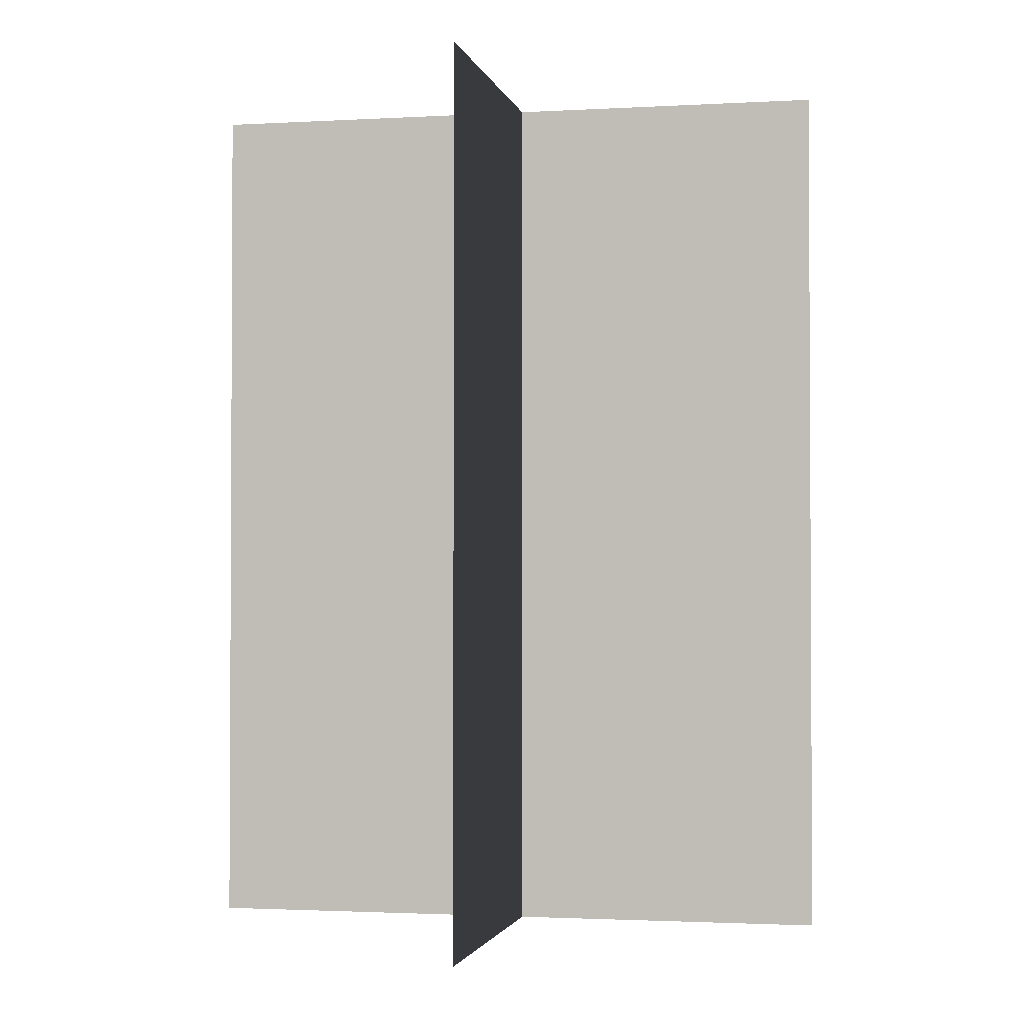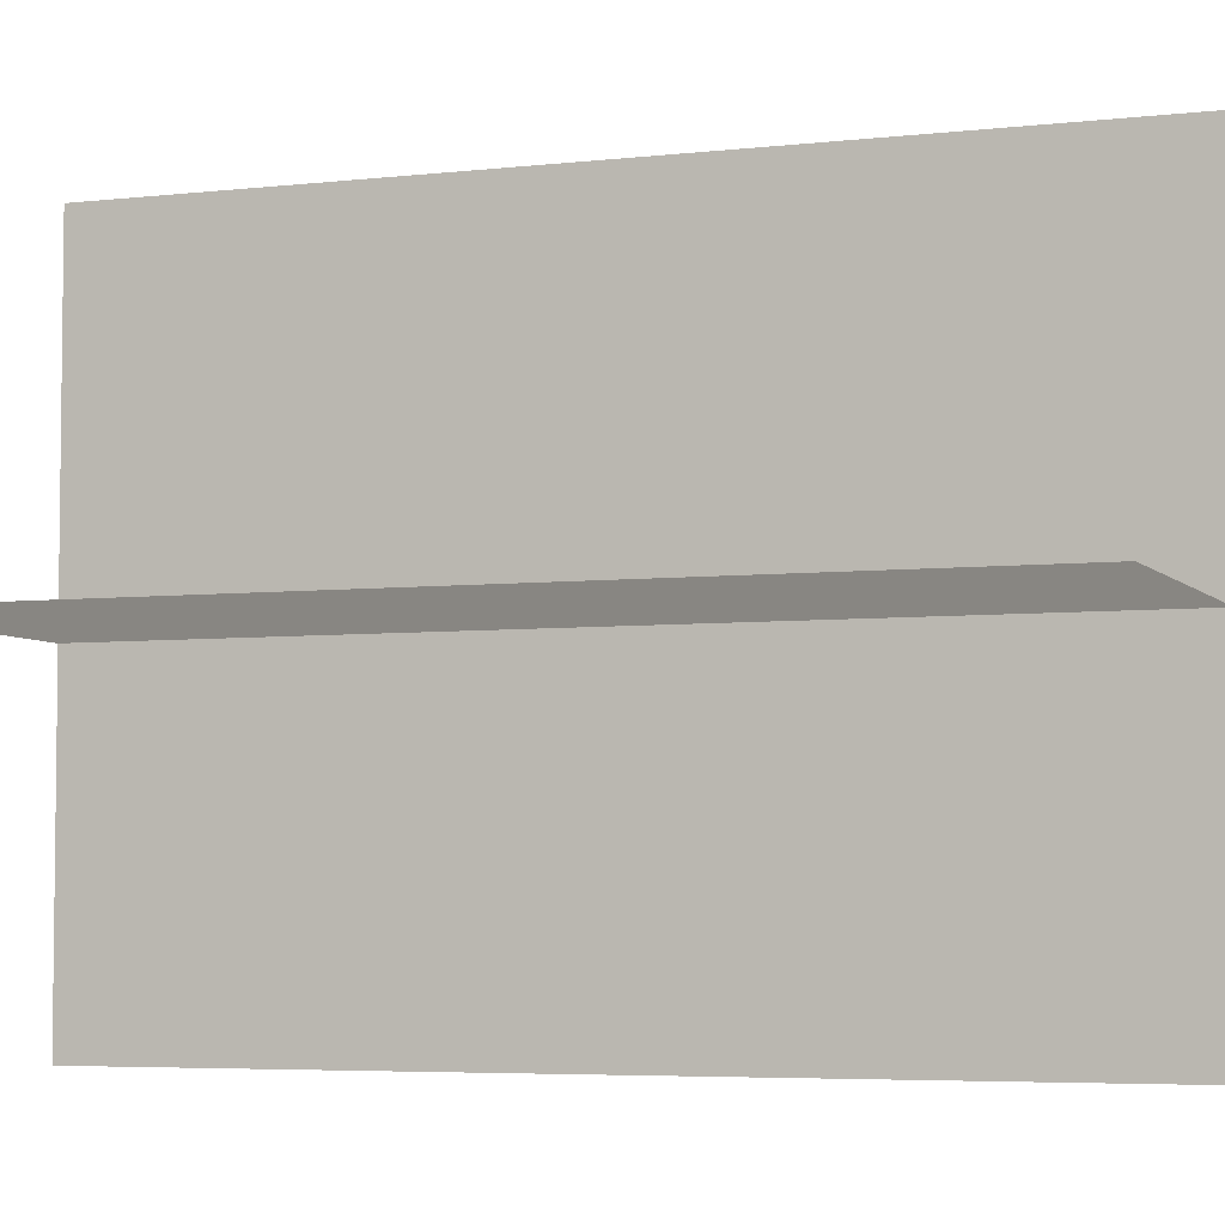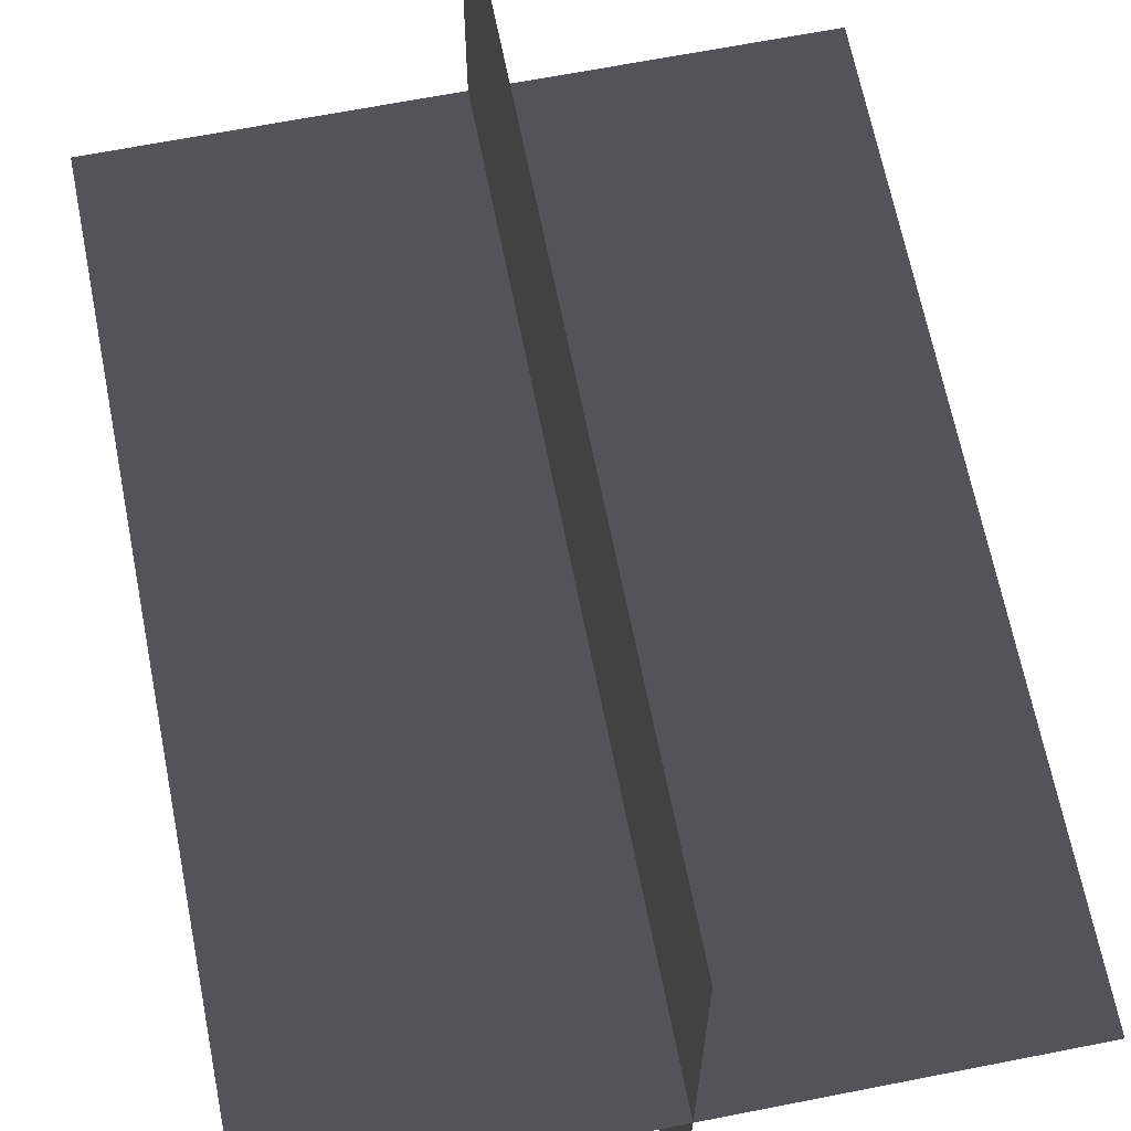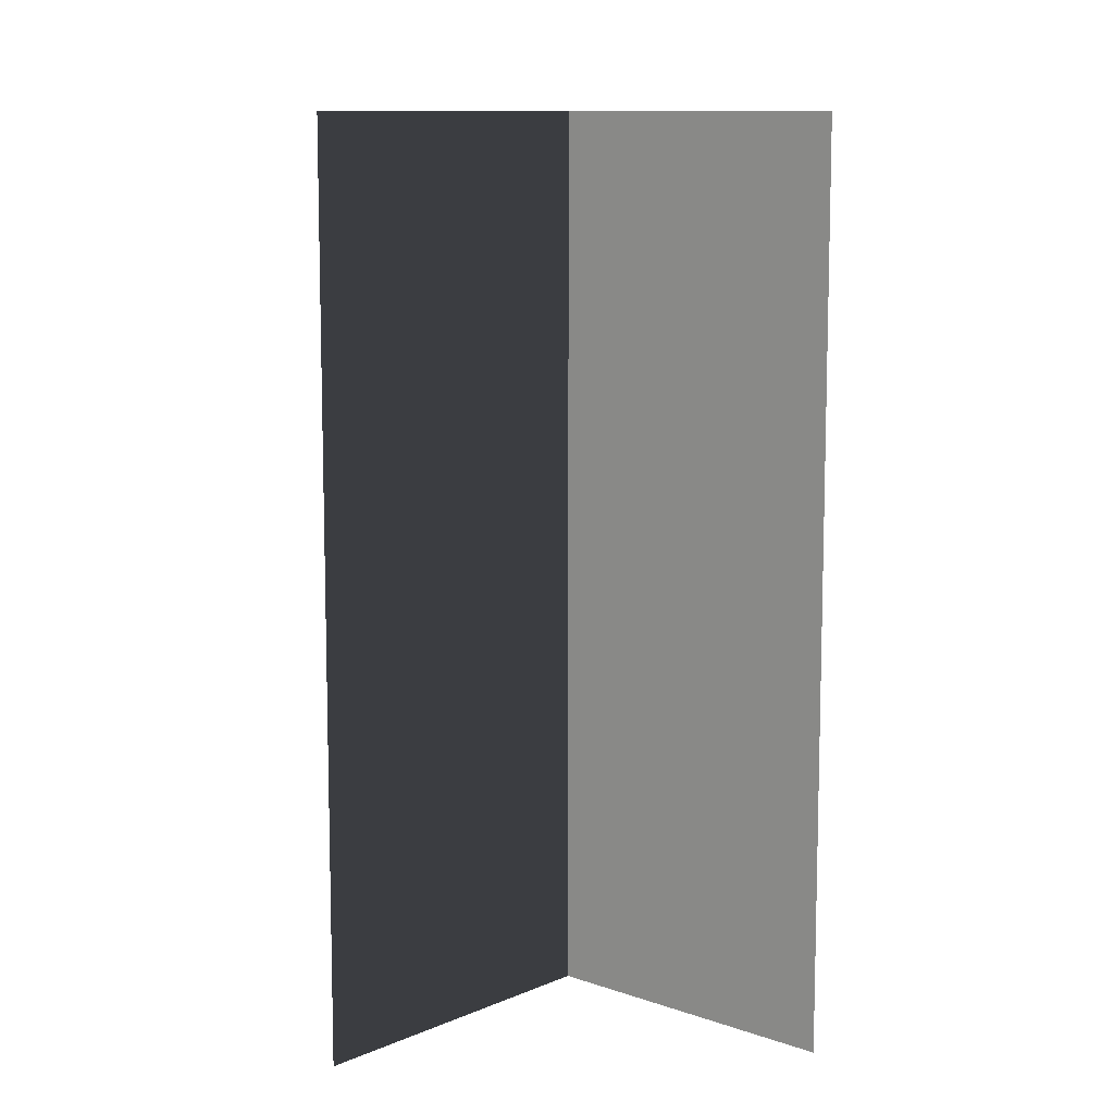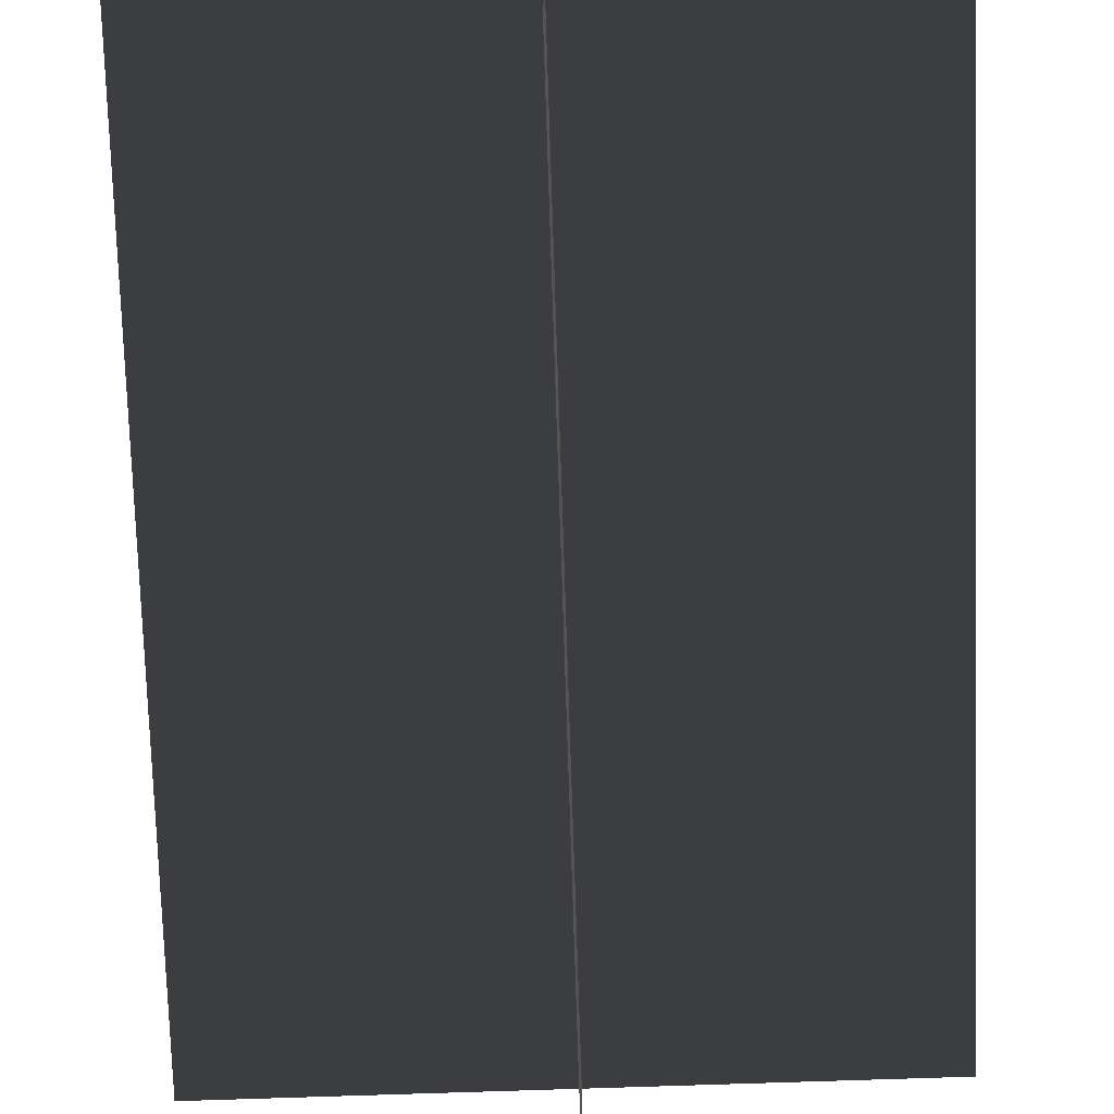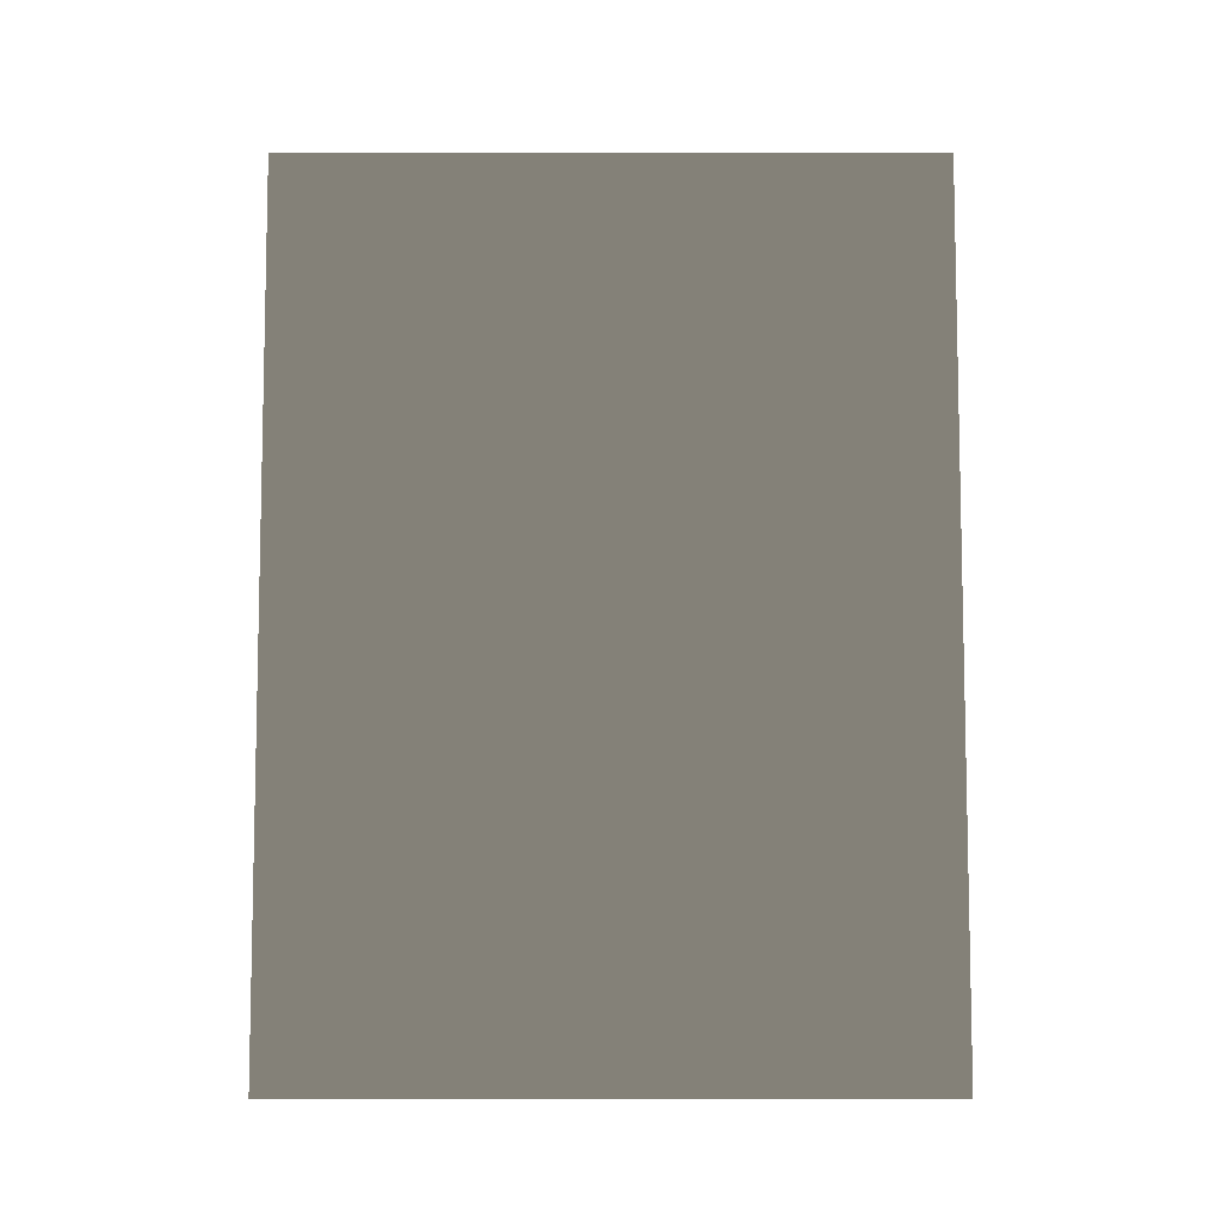
<metadata>
{"format":"obj","ext":"obj","renderer":"f3d","projection":"perspective","resolution":1024,"background":"white","views":[{"elev":-1.9,"azim":-78.3,"up":"+Z"},{"elev":-5.0,"azim":110.3,"up":"+Y"},{"elev":65.8,"azim":-11.2,"up":"+Y"},{"elev":10.3,"azim":-47.9,"up":"+Z"},{"elev":-75.9,"azim":1.9,"up":"+Y"},{"elev":-9.0,"azim":179.9,"up":"+Z"}]}
</metadata>
<code>
v 0.005387 0.1548 1.808e-06
v 0.005387 0.1548 0.4323
v 0.005387 -0.1631 1.512e-06
v 0.005387 -0.1631 0.4323
v -0.1562 -0.009193 1.655e-06
v -0.1562 -0.009193 0.4323
v 0.1617 -0.009193 1.655e-06
v 0.1617 -0.009193 0.4323
g Palm_Tree_23073_439
f 1 3 2
f 2 3 4
f 5 7 6
f 6 7 8

</code>
